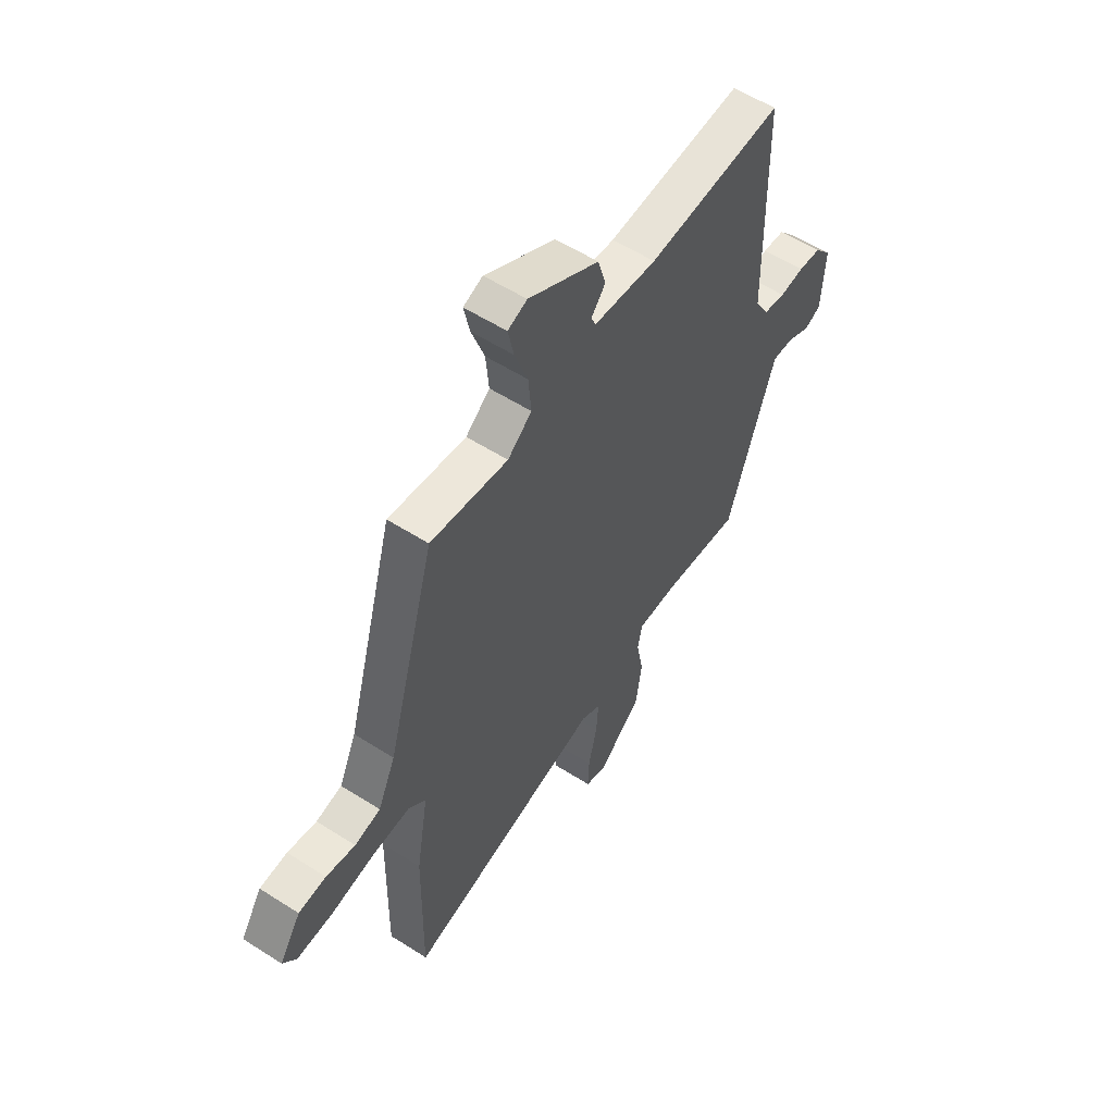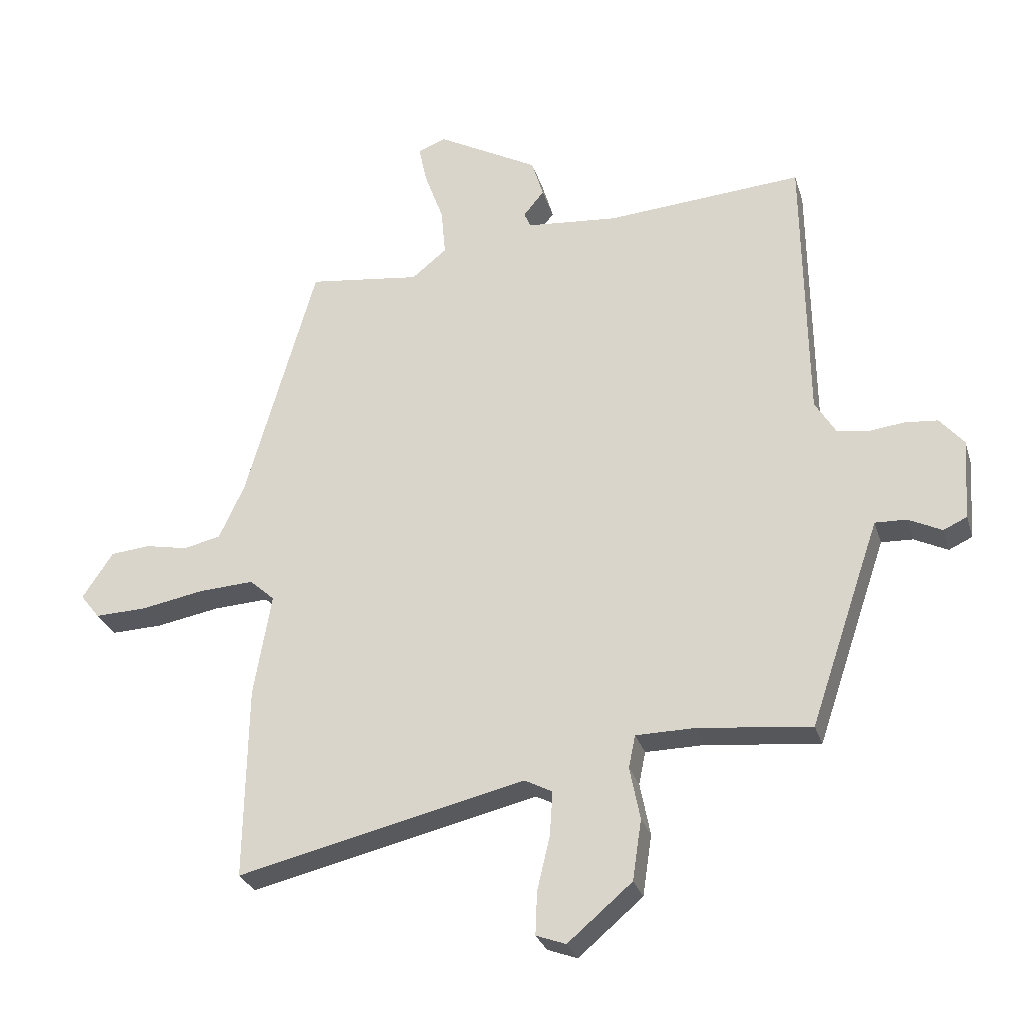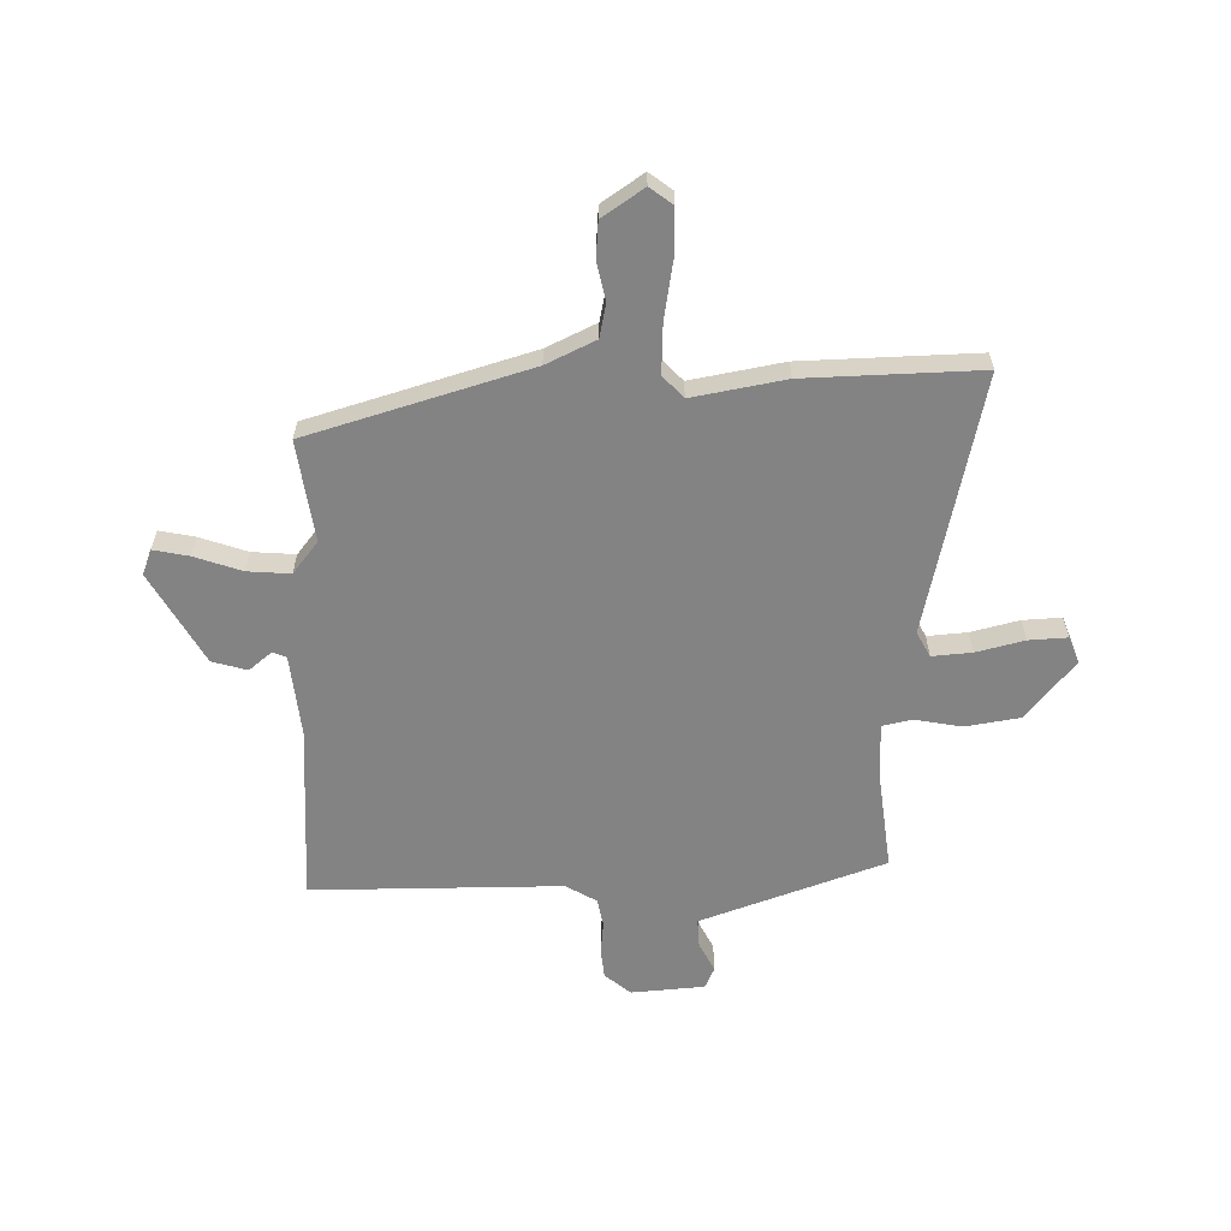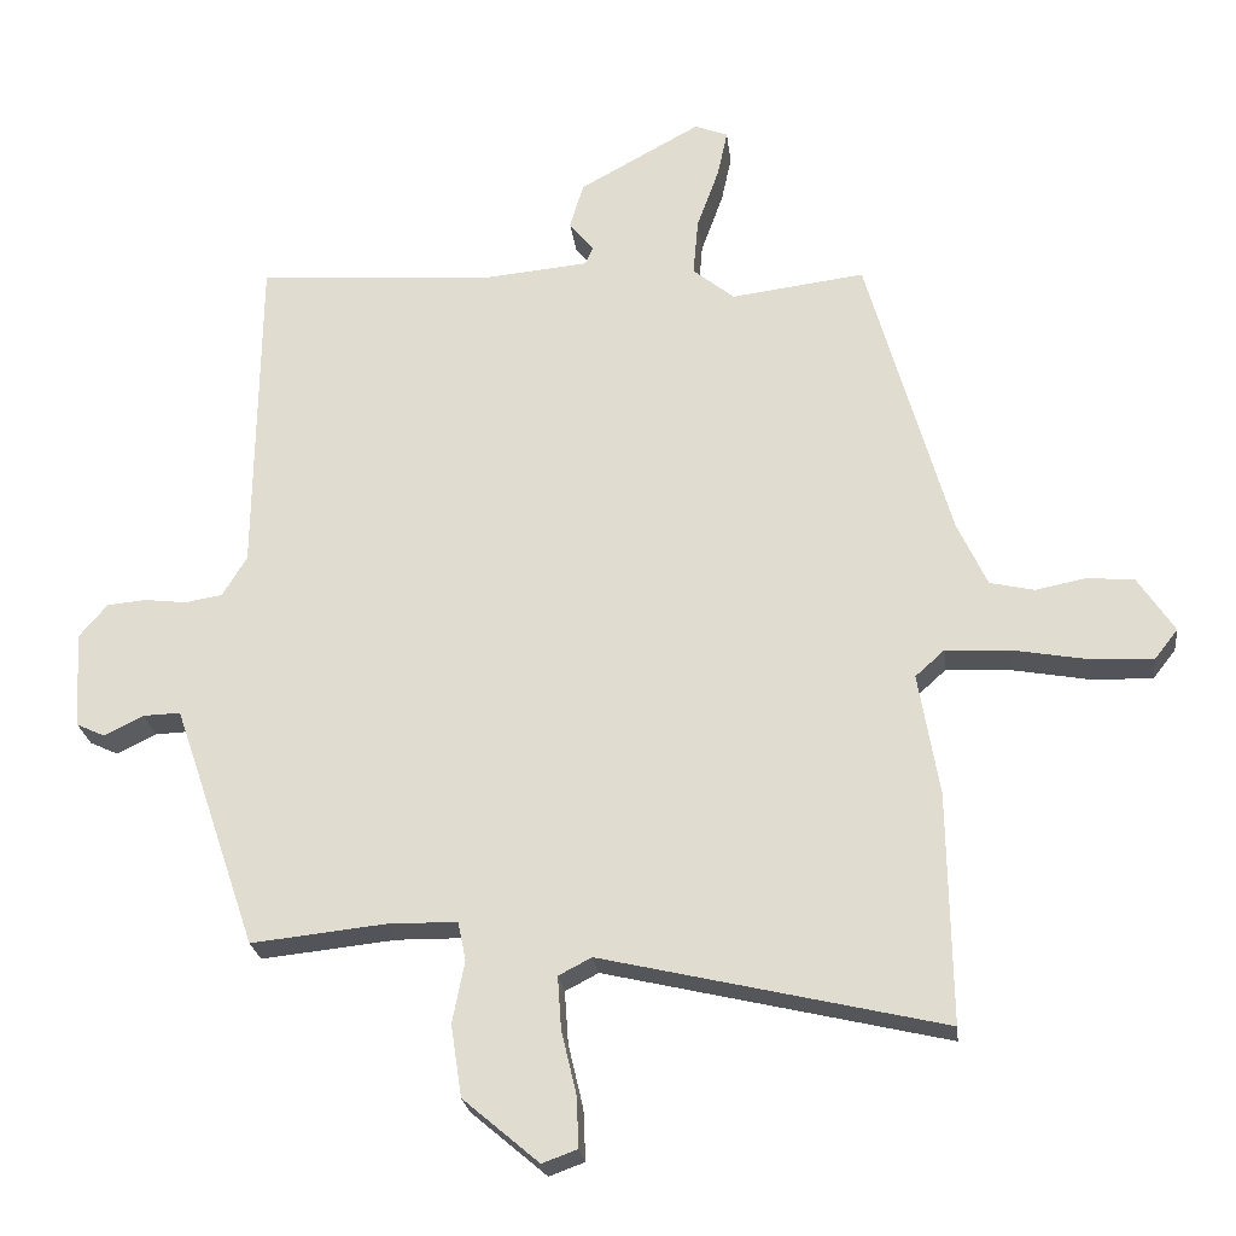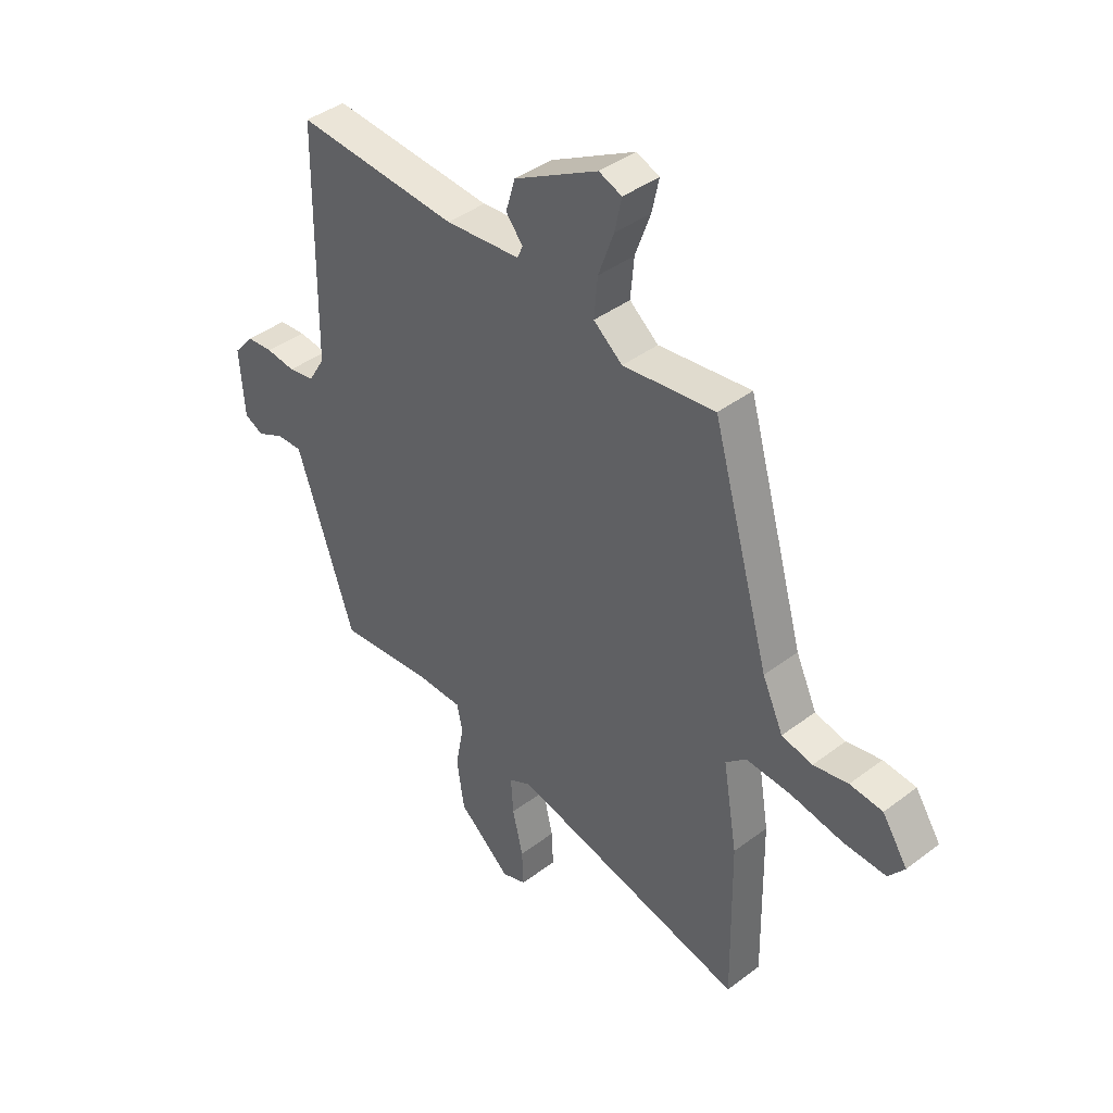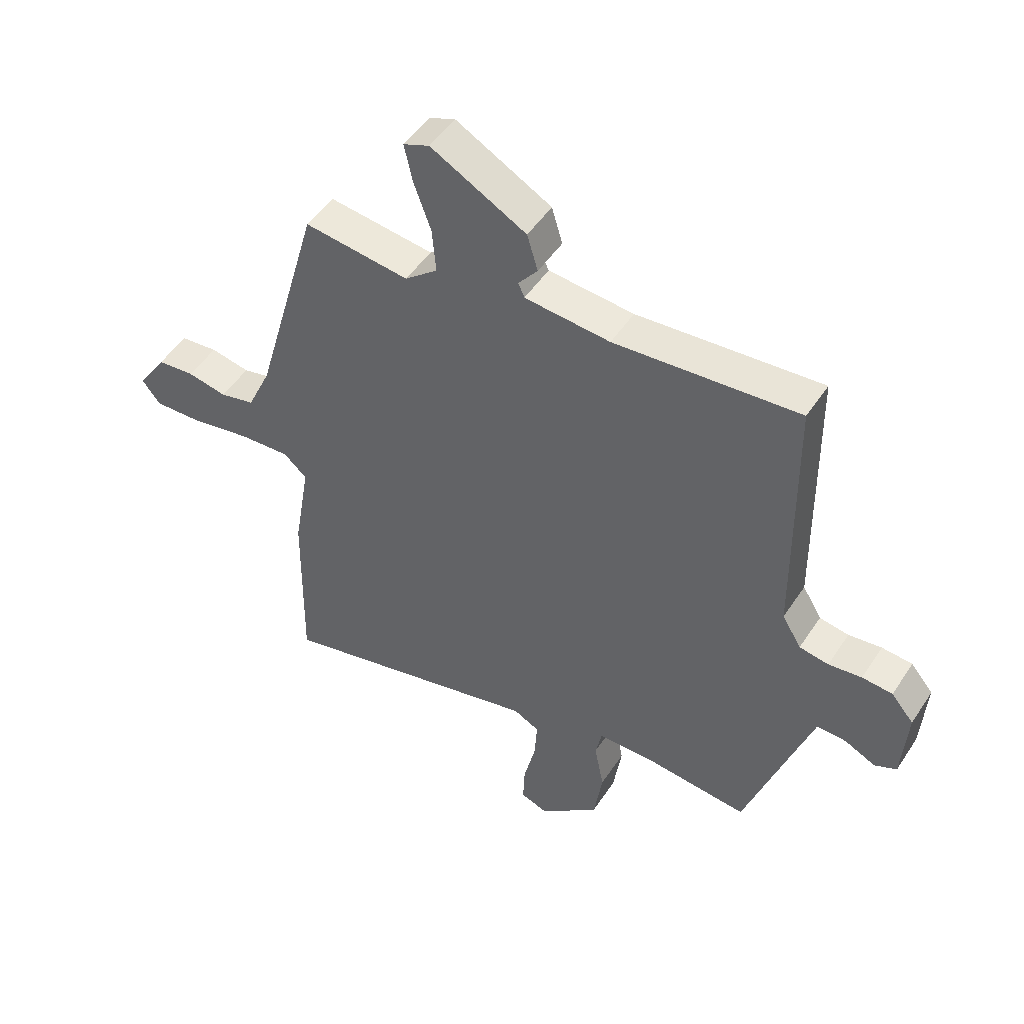
<metadata>
{"format":"obj","ext":"obj","renderer":"f3d","projection":"perspective","resolution":1024,"background":"white","views":[{"elev":56.3,"azim":123.8,"up":"+Z"},{"elev":-28.5,"azim":-164.2,"up":"+Z"},{"elev":-61.2,"azim":91.8,"up":"+Y"},{"elev":-24.0,"azim":6.8,"up":"+Z"},{"elev":41.0,"azim":47.4,"up":"+Z"},{"elev":49.2,"azim":-148.0,"up":"+Z"}]}
</metadata>
<code>
v -0.464 0.07 0.553
v -0.138 0.07 0.529
v 0.013 0.07 0.543
v 0.024 0.07 0.568
v -0.01 0.07 0.61
v 0.009 0.07 0.674
v 0.178 0.07 0.767
v 0.224 0.07 0.749
v 0.21 0.07 0.684
v 0.179 0.07 0.598
v 0.172 0.07 0.519
v 0.23 0.07 0.472
v 0.416 0.07 0.496
v 0.532 0.07 0.088
v 0.574 0.07 -0.003
v 0.636 0.07 -0.017
v 0.706 0.07 -0.003
v 0.772 0.07 -0.009
v 0.823 0.07 -0.086
v 0.791 0.07 -0.127
v 0.705 0.07 -0.124
v 0.6 0.07 -0.105
v 0.509 0.07 -0.1
v 0.468 0.07 -0.137
v 0.497 0.07 -0.308
v 0.502 0.07 -0.629
v 0.027 0.07 -0.518
v -0.019 0.07 -0.542
v -0.014 0.07 -0.615
v 0.007 0.07 -0.704
v 0.01 0.07 -0.775
v -0.039 0.07 -0.793
v -0.145 0.07 -0.703
v -0.16 0.07 -0.603
v -0.143 0.07 -0.516
v -0.154 0.07 -0.462
v -0.251 0.07 -0.461
v -0.438 0.07 -0.481
v -0.522 0.07 -0.234
v -0.554 0.07 -0.141
v -0.606 0.07 -0.143
v -0.661 0.07 -0.17
v -0.7 0.07 -0.152
v -0.709 0.07 -0.017
v -0.669 0.07 0.03
v -0.615 0.07 0.035
v -0.556 0.07 0.028
v -0.504 0.07 0.037
v -0.47 0.07 0.093
v -0.464 0 0.553
v -0.138 0 0.529
v 0.013 0 0.543
v 0.024 0 0.568
v -0.01 0 0.61
v 0.009 0 0.674
v 0.178 0 0.767
v 0.224 0 0.749
v 0.21 0 0.684
v 0.179 0 0.598
v 0.172 0 0.519
v 0.23 0 0.472
v 0.416 0 0.496
v 0.532 0 0.088
v 0.574 0 -0.003
v 0.636 0 -0.017
v 0.706 0 -0.003
v 0.772 0 -0.009
v 0.823 0 -0.086
v 0.791 0 -0.127
v 0.705 0 -0.124
v 0.6 0 -0.105
v 0.509 0 -0.1
v 0.468 0 -0.137
v 0.497 0 -0.308
v 0.502 0 -0.629
v 0.027 0 -0.518
v -0.019 0 -0.542
v -0.014 0 -0.615
v 0.007 0 -0.704
v 0.01 0 -0.775
v -0.039 0 -0.793
v -0.145 0 -0.703
v -0.16 0 -0.603
v -0.143 0 -0.516
v -0.154 0 -0.462
v -0.251 0 -0.461
v -0.438 0 -0.481
v -0.522 0 -0.234
v -0.554 0 -0.141
v -0.606 0 -0.143
v -0.661 0 -0.17
v -0.7 0 -0.152
v -0.709 0 -0.017
v -0.669 0 0.03
v -0.615 0 0.035
v -0.556 0 0.028
v -0.504 0 0.037
v -0.47 0 0.093
f 45 46 47
f 44 45 47
f 43 44 47
f 42 43 47
f 41 42 47
f 40 41 47 48
f 39 40 48 49
f 37 38 39 49
f 33 34 35
f 32 33 35
f 31 32 35
f 30 31 35
f 29 30 35
f 28 29 35 36
f 27 28 36
f 26 27 36
f 25 26 36
f 24 25 36
f 49 1 2
f 37 49 2
f 36 37 2
f 24 36 2
f 23 24 2
f 20 21 22
f 19 20 22
f 18 19 22
f 17 18 22
f 16 17 22
f 12 13 14
f 11 12 14 15
f 8 9 10
f 7 8 10
f 6 7 10
f 5 6 10
f 4 5 10
f 3 4 10 11
f 2 3 11 15
f 15 16 22 23
f 2 15 23
f 96 95 94
f 96 94 93
f 96 93 92
f 96 92 91
f 96 91 90
f 97 96 90 89
f 98 97 89 88
f 98 88 87 86
f 84 83 82
f 84 82 81
f 84 81 80
f 84 80 79
f 84 79 78
f 85 84 78 77
f 85 77 76
f 85 76 75
f 85 75 74
f 85 74 73
f 51 50 98
f 51 98 86
f 51 86 85
f 51 85 73
f 51 73 72
f 71 70 69
f 71 69 68
f 71 68 67
f 71 67 66
f 71 66 65
f 63 62 61
f 64 63 61 60
f 59 58 57
f 59 57 56
f 59 56 55
f 59 55 54
f 59 54 53
f 60 59 53 52
f 64 60 52 51
f 72 71 65 64
f 72 64 51
f 1 50 51 2
f 2 51 52 3
f 3 52 53 4
f 4 53 54 5
f 5 54 55 6
f 6 55 56 7
f 7 56 57 8
f 8 57 58 9
f 9 58 59 10
f 10 59 60 11
f 11 60 61 12
f 12 61 62 13
f 13 62 63 14
f 14 63 64 15
f 15 64 65 16
f 16 65 66 17
f 17 66 67 18
f 18 67 68 19
f 19 68 69 20
f 20 69 70 21
f 21 70 71 22
f 22 71 72 23
f 23 72 73 24
f 24 73 74 25
f 25 74 75 26
f 26 75 76 27
f 27 76 77 28
f 28 77 78 29
f 29 78 79 30
f 30 79 80 31
f 31 80 81 32
f 32 81 82 33
f 33 82 83 34
f 34 83 84 35
f 35 84 85 36
f 36 85 86 37
f 37 86 87 38
f 38 87 88 39
f 39 88 89 40
f 40 89 90 41
f 41 90 91 42
f 42 91 92 43
f 43 92 93 44
f 44 93 94 45
f 45 94 95 46
f 46 95 96 47
f 47 96 97 48
f 48 97 98 49
f 49 98 50 1

</code>
